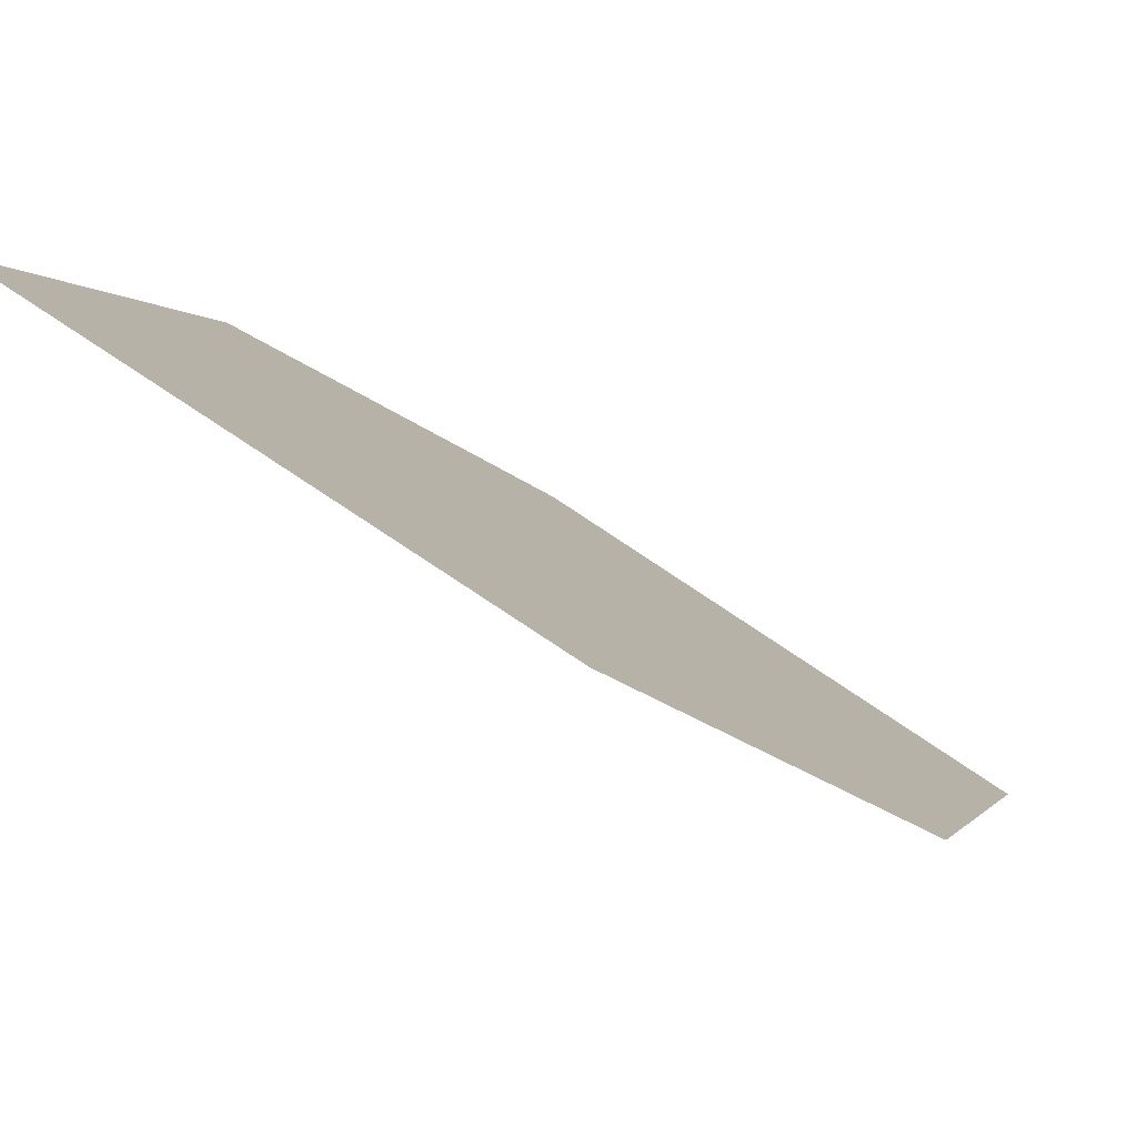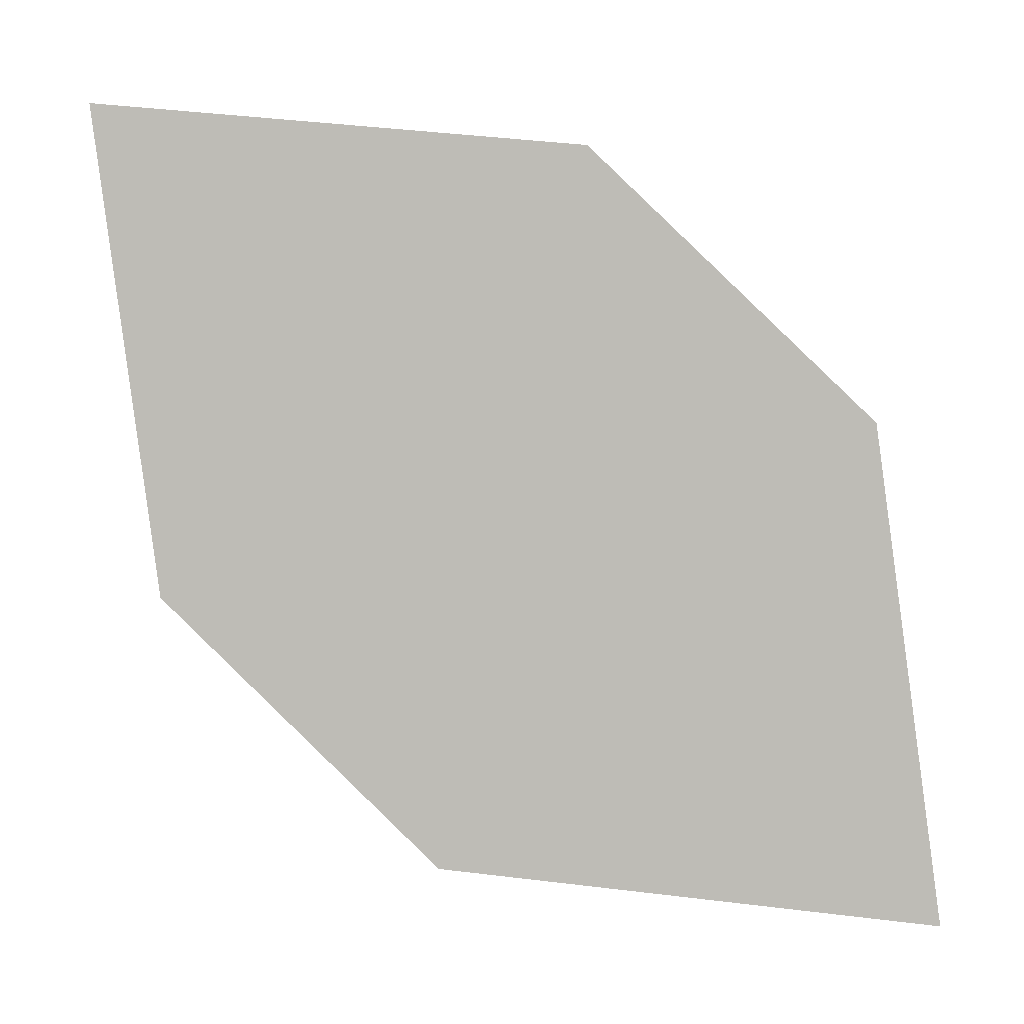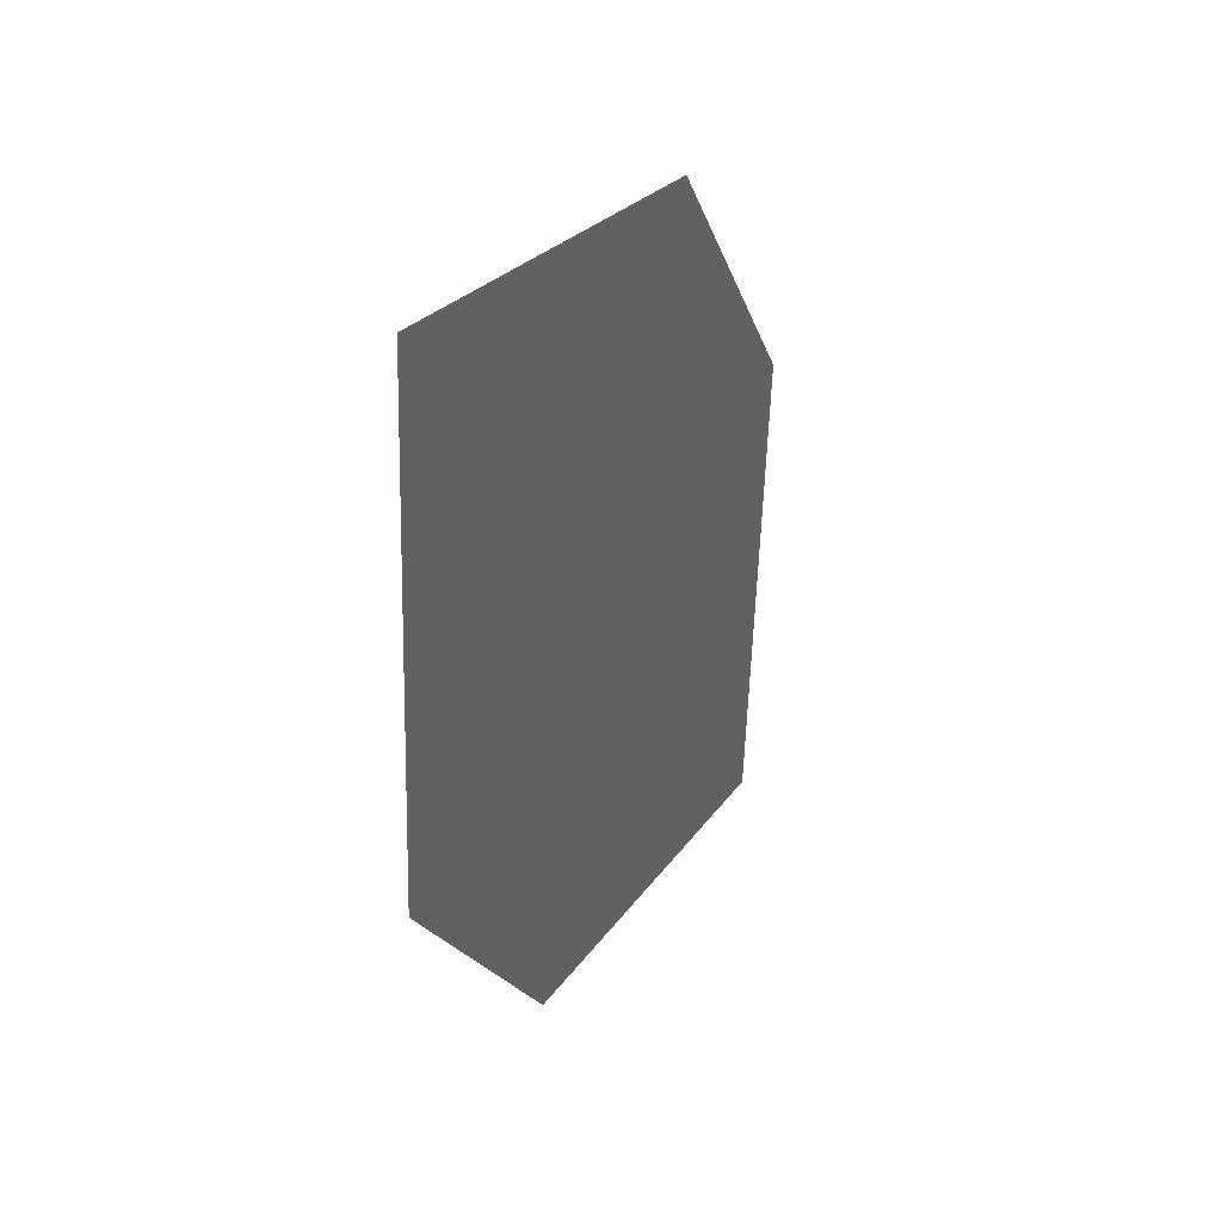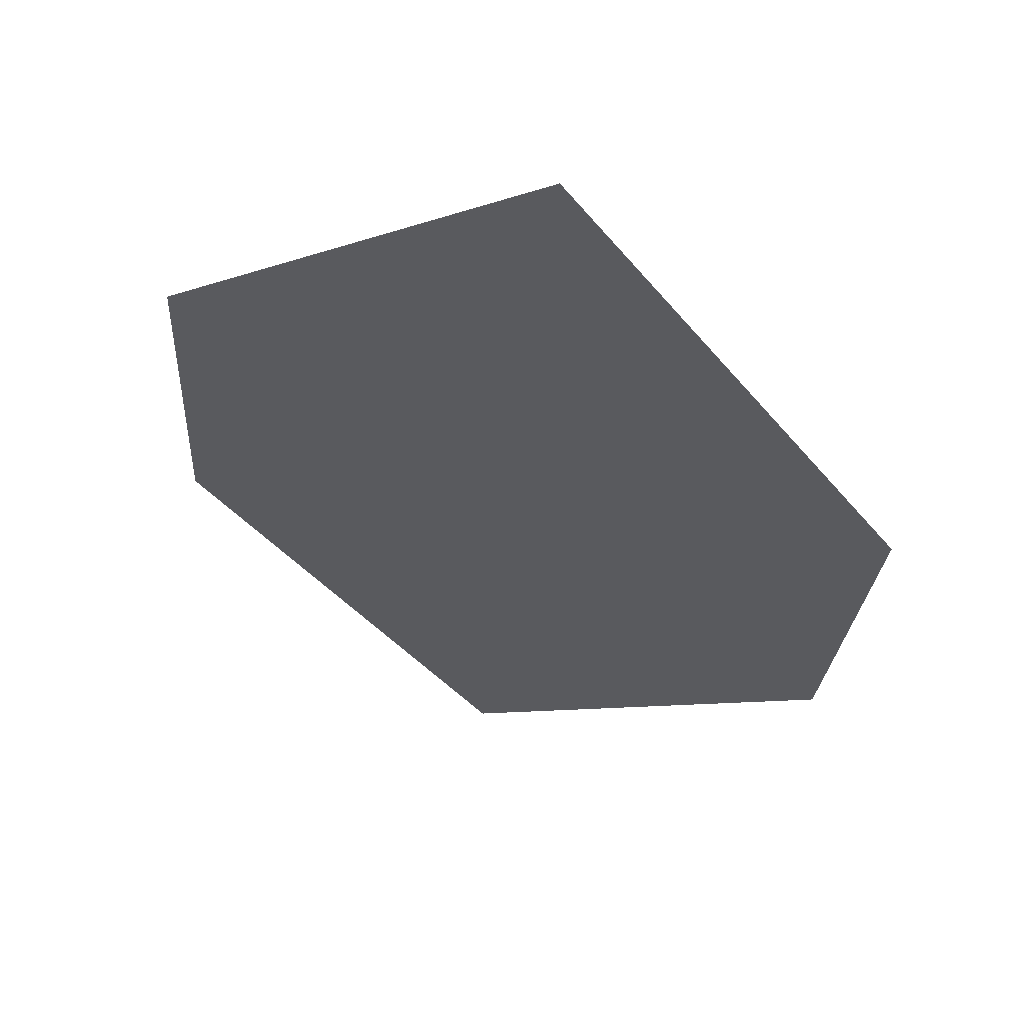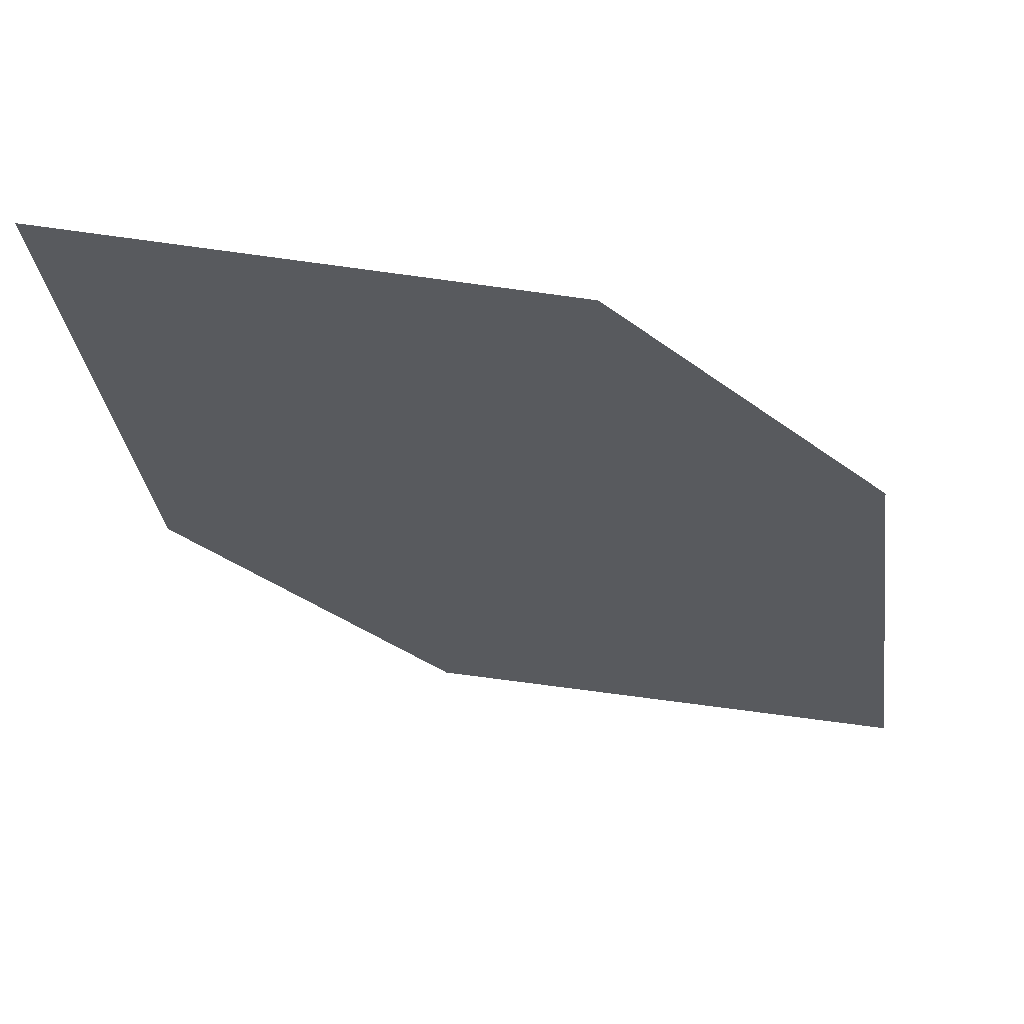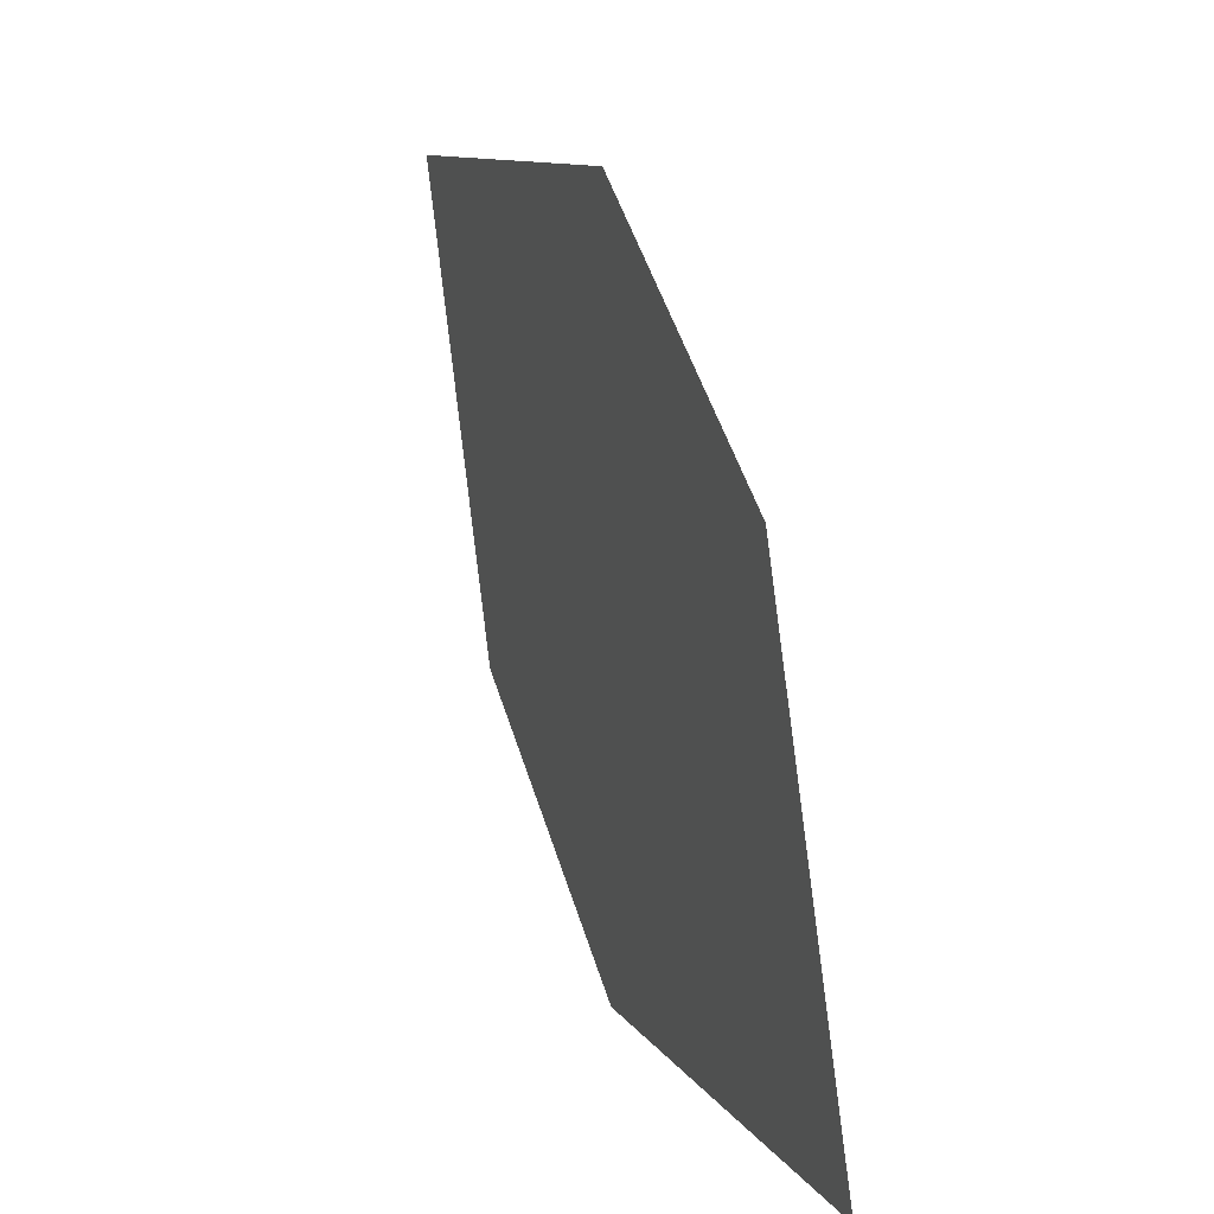
<metadata>
{"format":"obj","ext":"obj","renderer":"f3d","projection":"perspective","resolution":1024,"background":"white","views":[{"elev":7.9,"azim":10.7,"up":"+Z"},{"elev":-1.2,"azim":-141.6,"up":"+Y"},{"elev":27.7,"azim":146.2,"up":"+Y"},{"elev":4.0,"azim":-42.8,"up":"+Z"},{"elev":53.7,"azim":-141.9,"up":"+Y"},{"elev":4.4,"azim":-76.9,"up":"+Y"}]}
</metadata>
<code>
o leaves.163
v -0.2117 0.2556 1.356
v -0.2468 0.2514 1.379
v -0.2682 0.1867 1.399
v -0.2142 0.2139 1.362
v -0.233 0.1909 1.376
v -0.2657 0.2284 1.393
f 1 2 6 3
f 1 3 5 4

</code>
